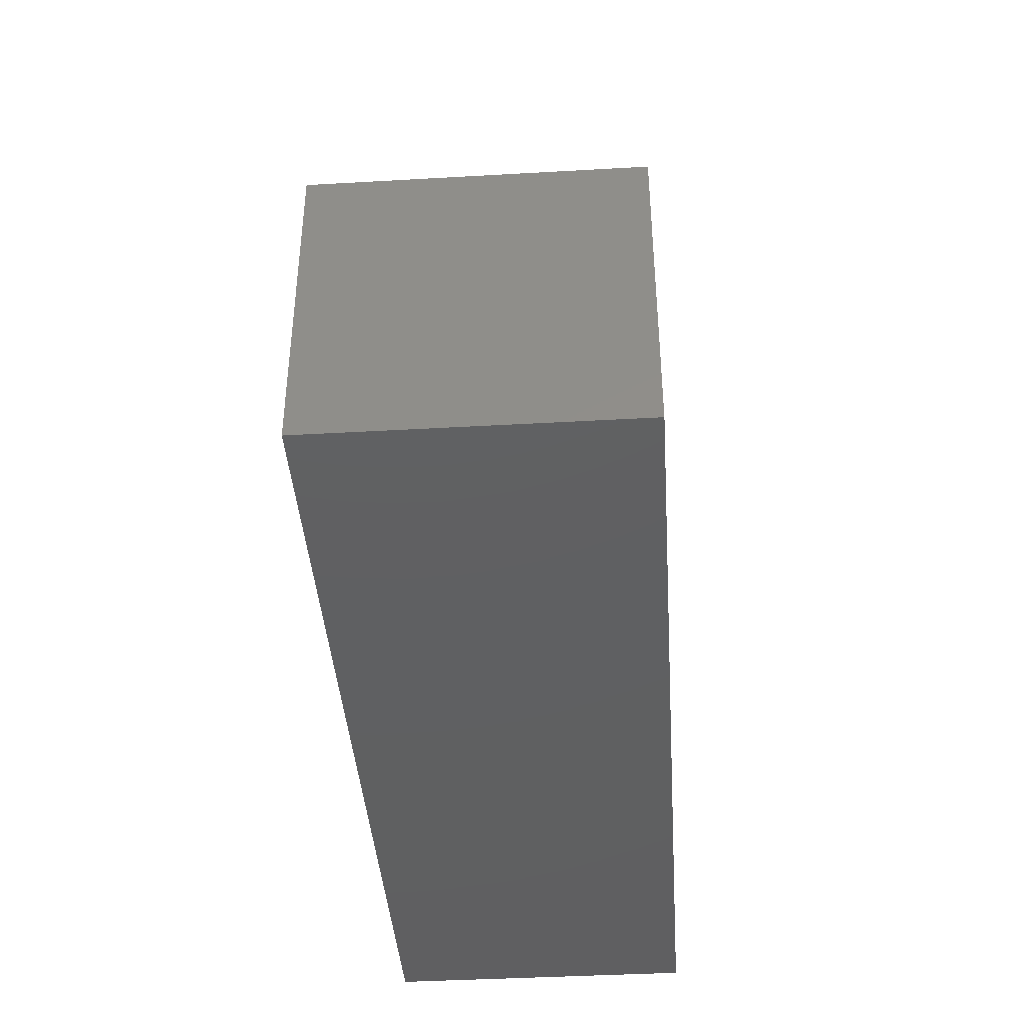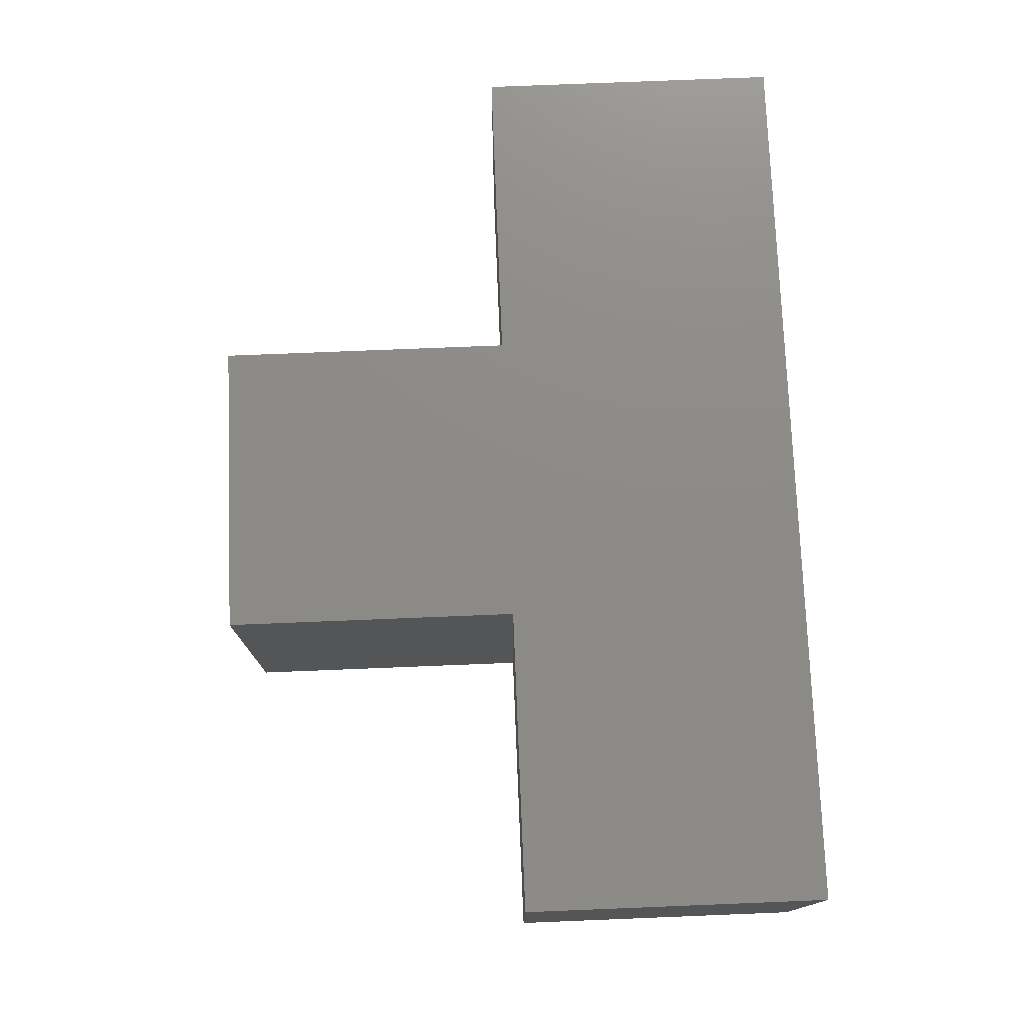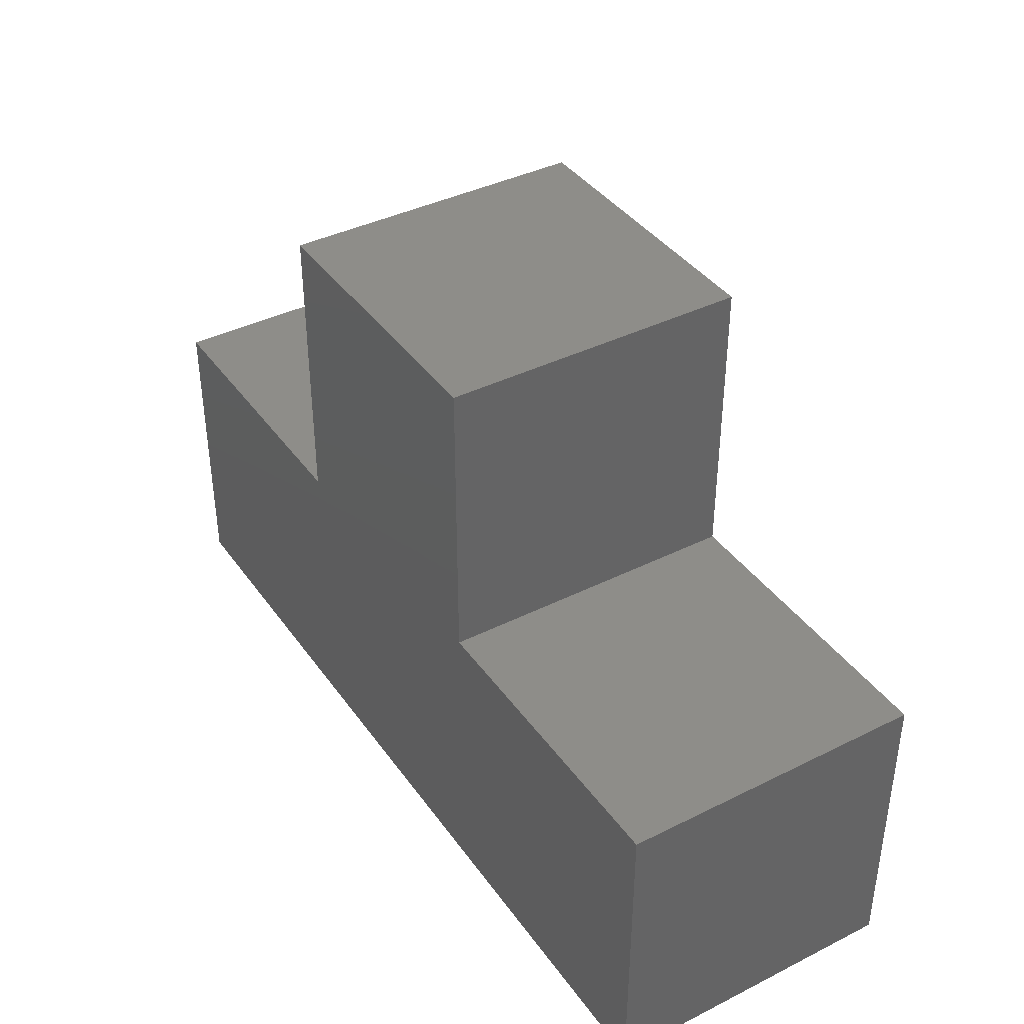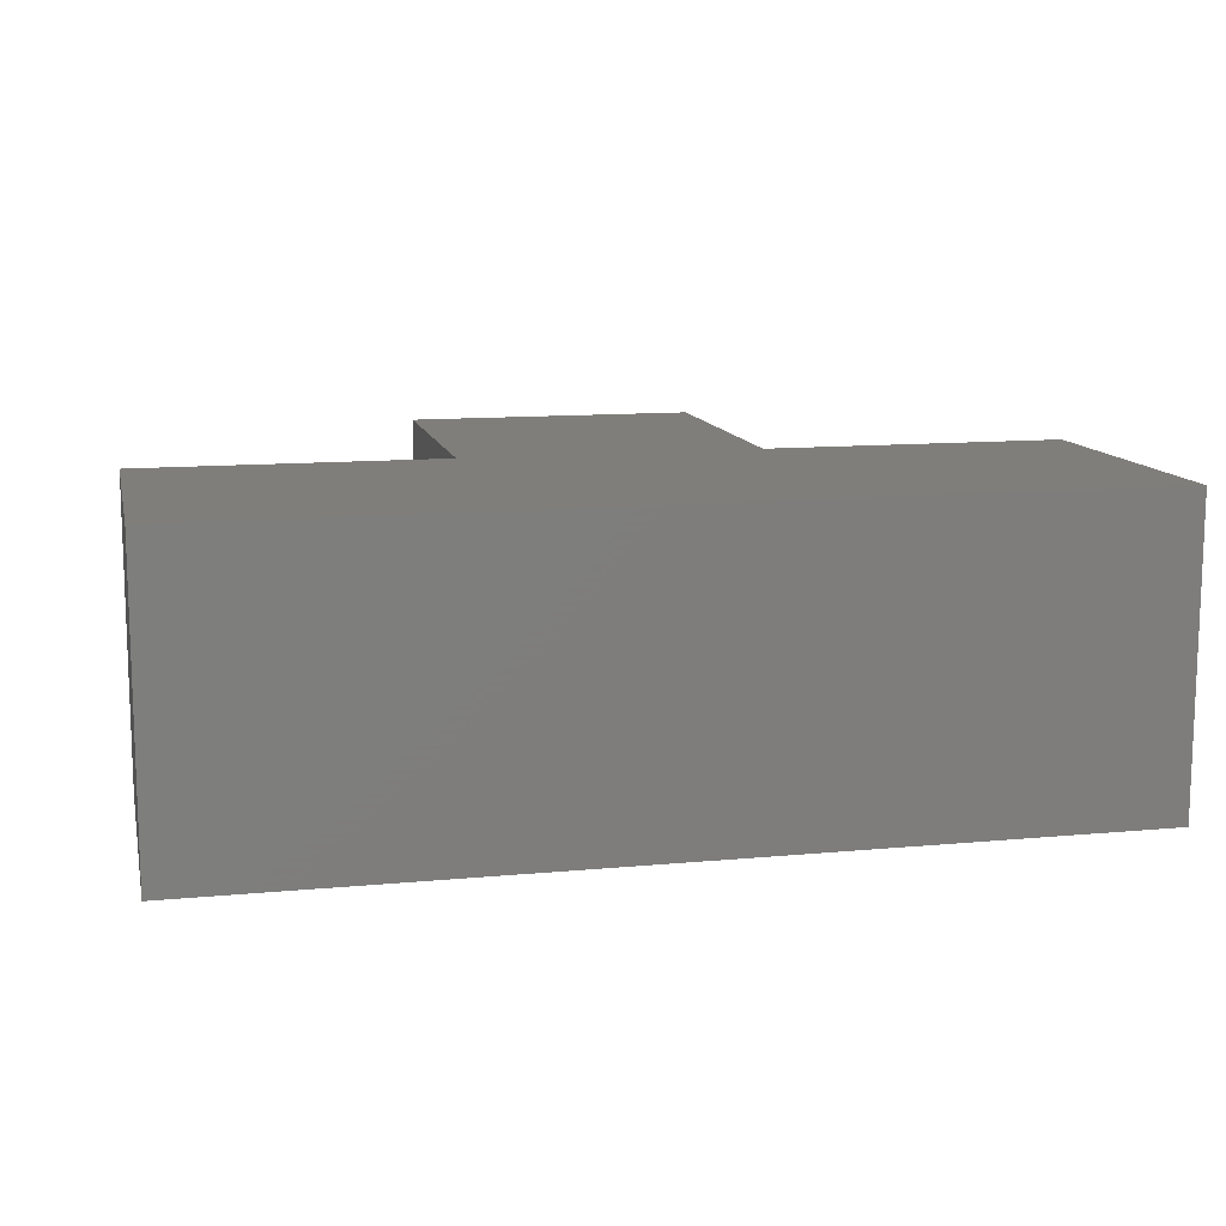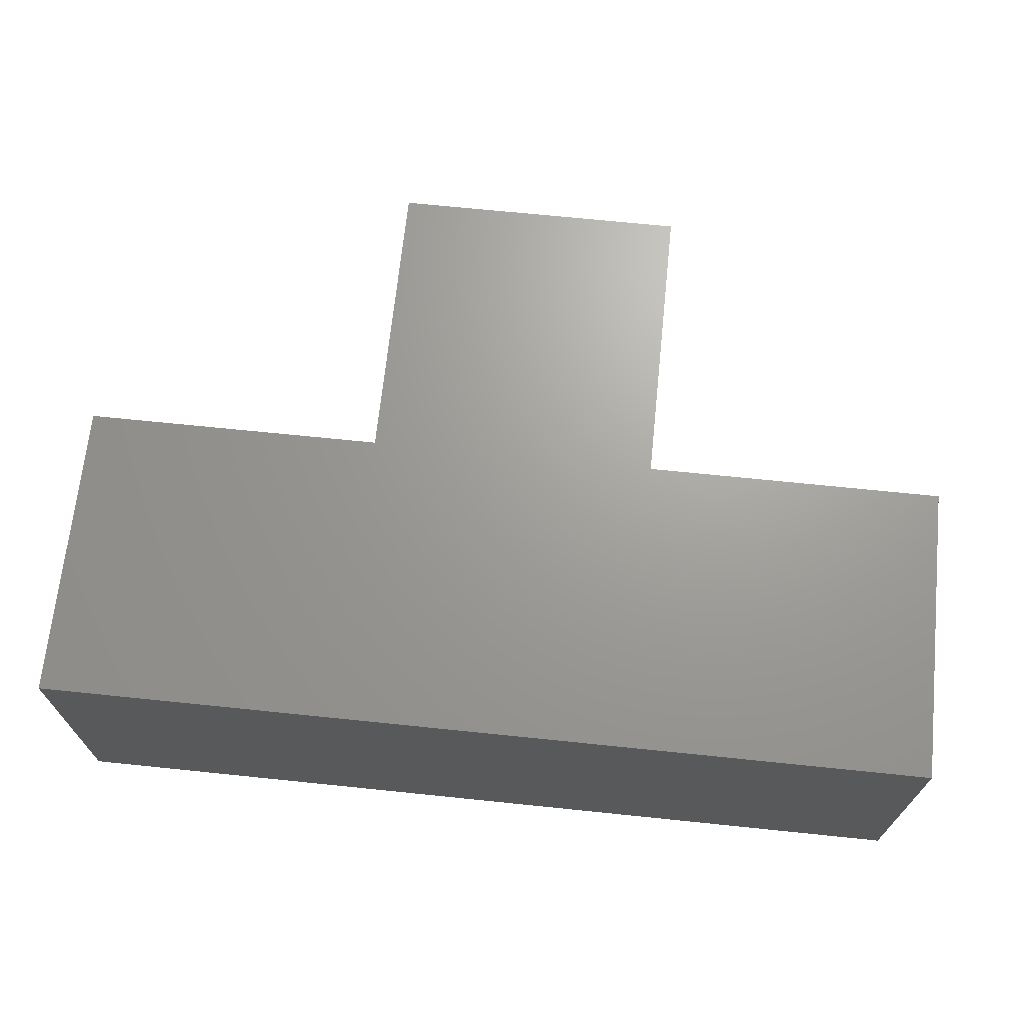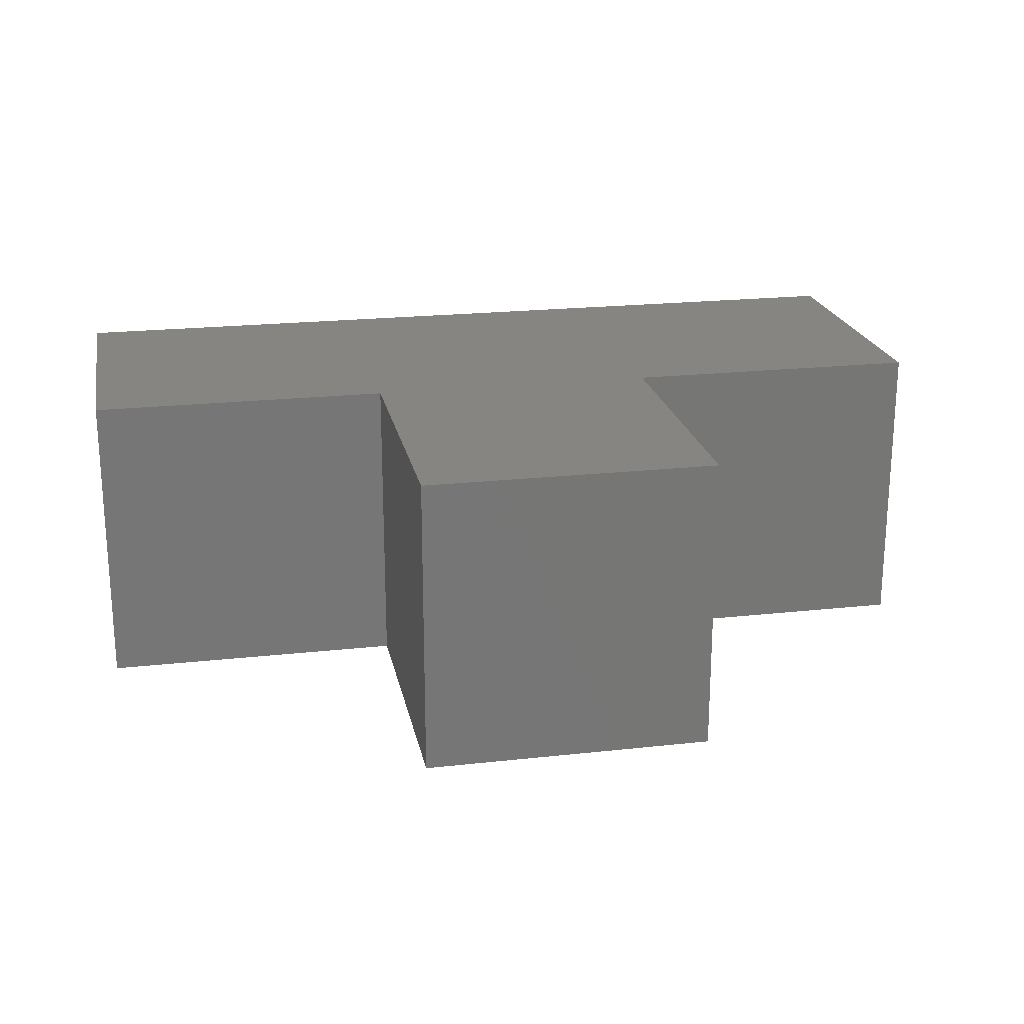
<metadata>
{"format":"stl","ext":"stl","renderer":"f3d","projection":"perspective","resolution":1024,"background":"white","views":[{"elev":-40.8,"azim":-86.0,"up":"+Z"},{"elev":75.9,"azim":87.7,"up":"+Y"},{"elev":39.5,"azim":58.2,"up":"+Z"},{"elev":11.9,"azim":167.3,"up":"+Y"},{"elev":68.6,"azim":-174.1,"up":"+Y"},{"elev":21.2,"azim":-11.2,"up":"+Y"}]}
</metadata>
<code>
# stl→obj: 16 verts, 28 faces
v -0.4368 0.1562 0.0384
v -0.4368 0.1562 -0.265
v -0.4368 -0.1562 0.0384
v -0.4368 -0.1562 -0.265
v -0.75 0.1562 -0.5781
v -0.75 0.1562 -0.265
v -0.1335 0.1562 -0.265
v 0.1797 0.1562 -0.265
v 0.1797 0.1562 -0.5781
v -0.1335 0.1562 0.0384
v -0.75 -0.1562 -0.5781
v 0.1797 -0.1562 -0.5781
v 0.1797 -0.1562 -0.265
v -0.1335 -0.1562 -0.265
v -0.75 -0.1562 -0.265
v -0.1335 -0.1562 0.0384
f 1 2 3
f 3 2 4
f 5 6 2
f 5 2 7
f 5 7 8
f 5 8 9
f 2 1 7
f 7 1 10
f 11 12 13
f 11 13 14
f 11 14 4
f 11 4 15
f 4 14 3
f 3 14 16
f 10 1 16
f 16 1 3
f 7 10 14
f 14 10 16
f 13 8 14
f 14 8 7
f 11 5 12
f 12 5 9
f 9 8 12
f 12 8 13
f 6 5 15
f 15 5 11
f 4 2 15
f 15 2 6

</code>
